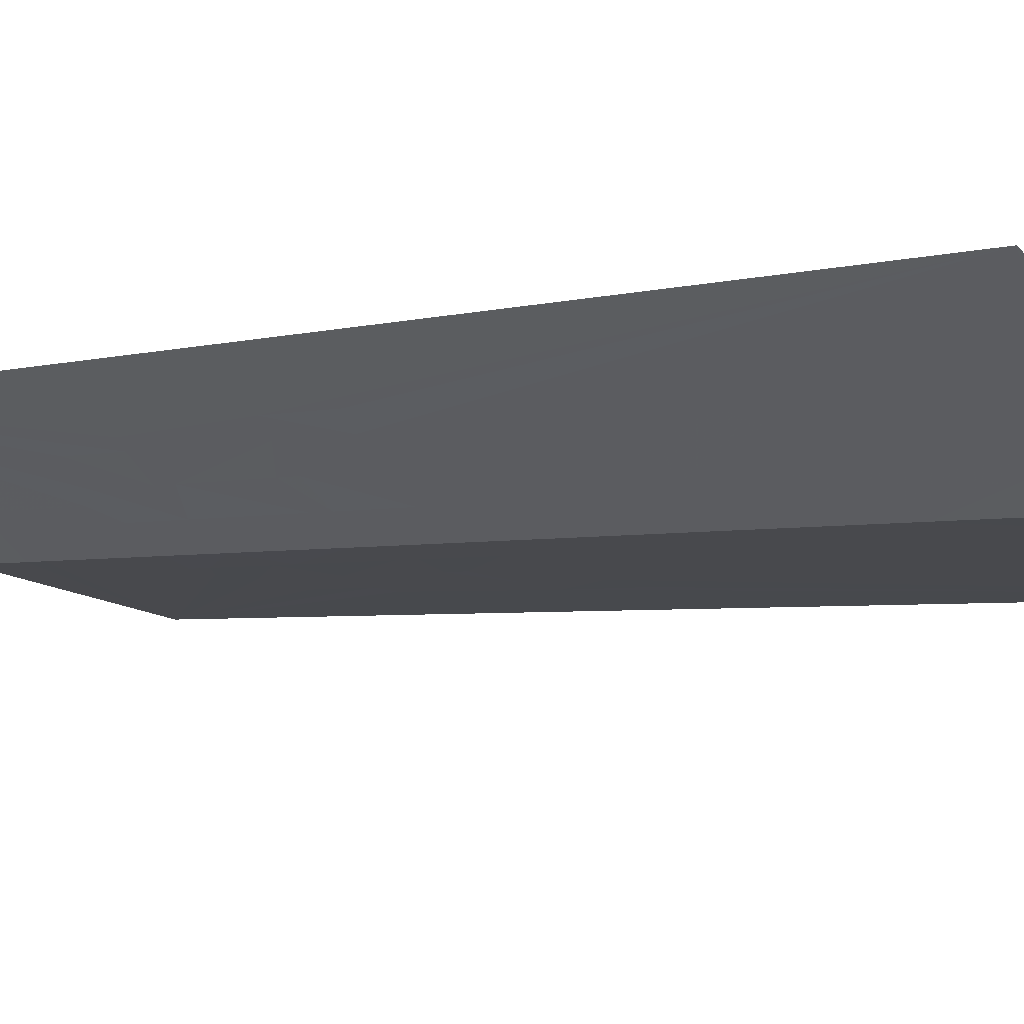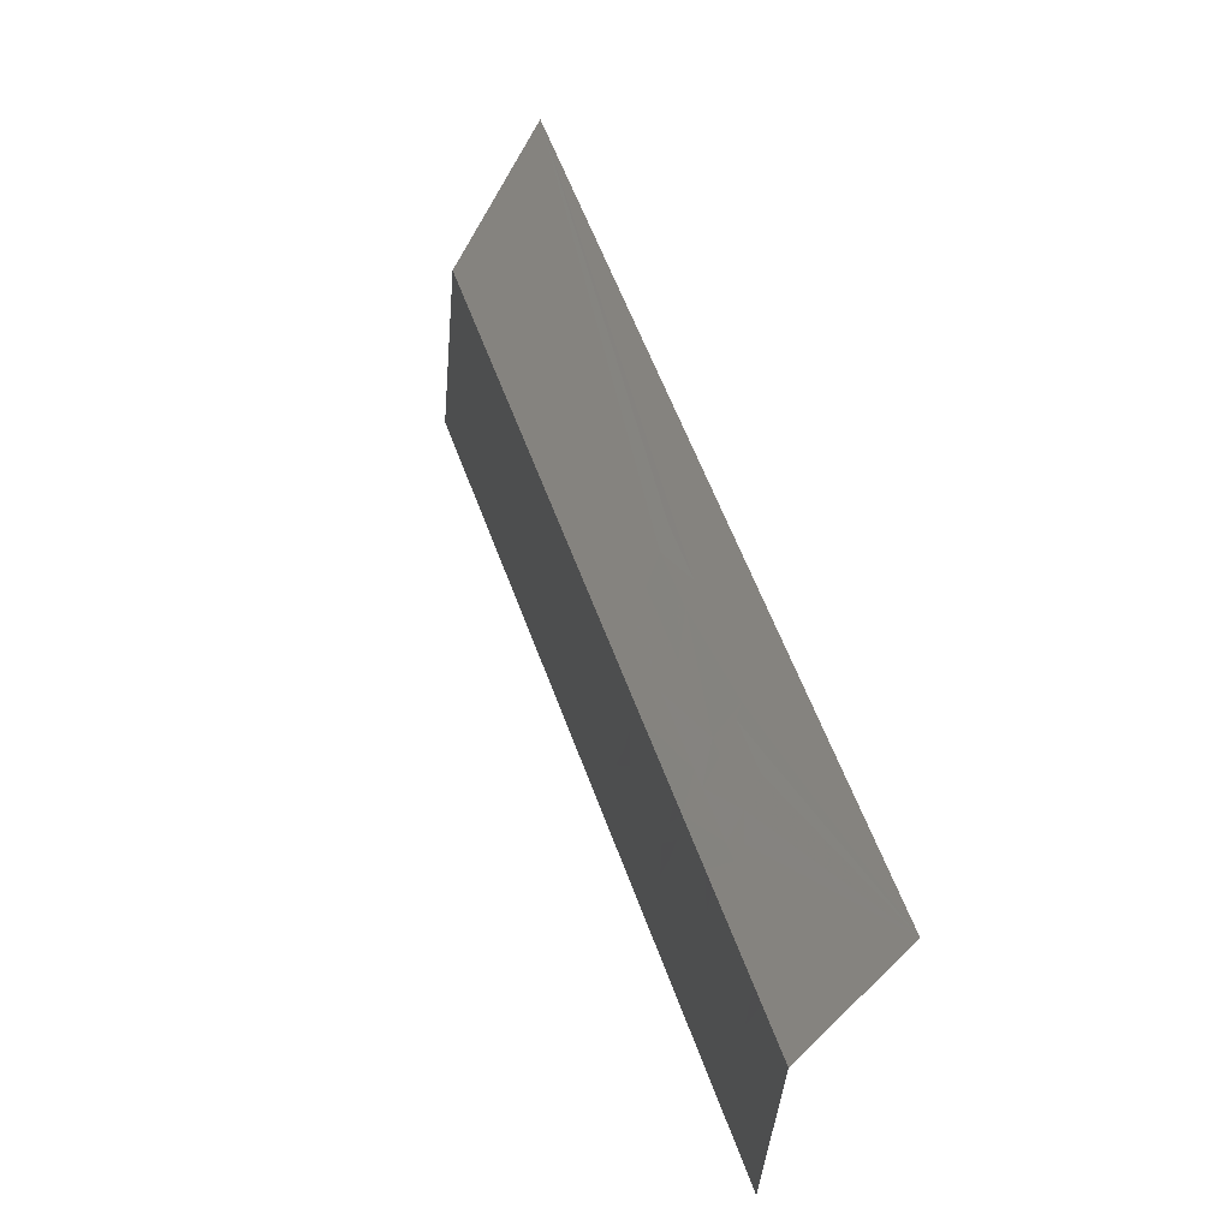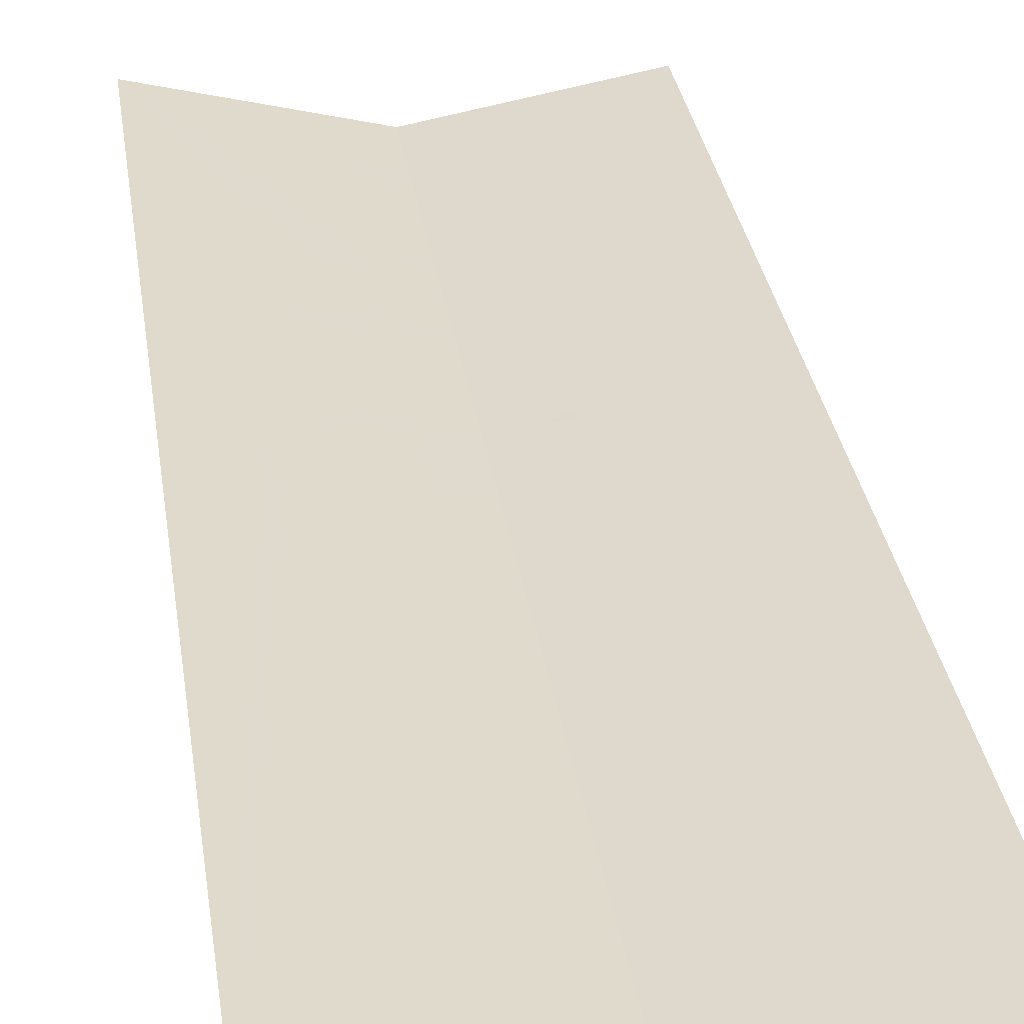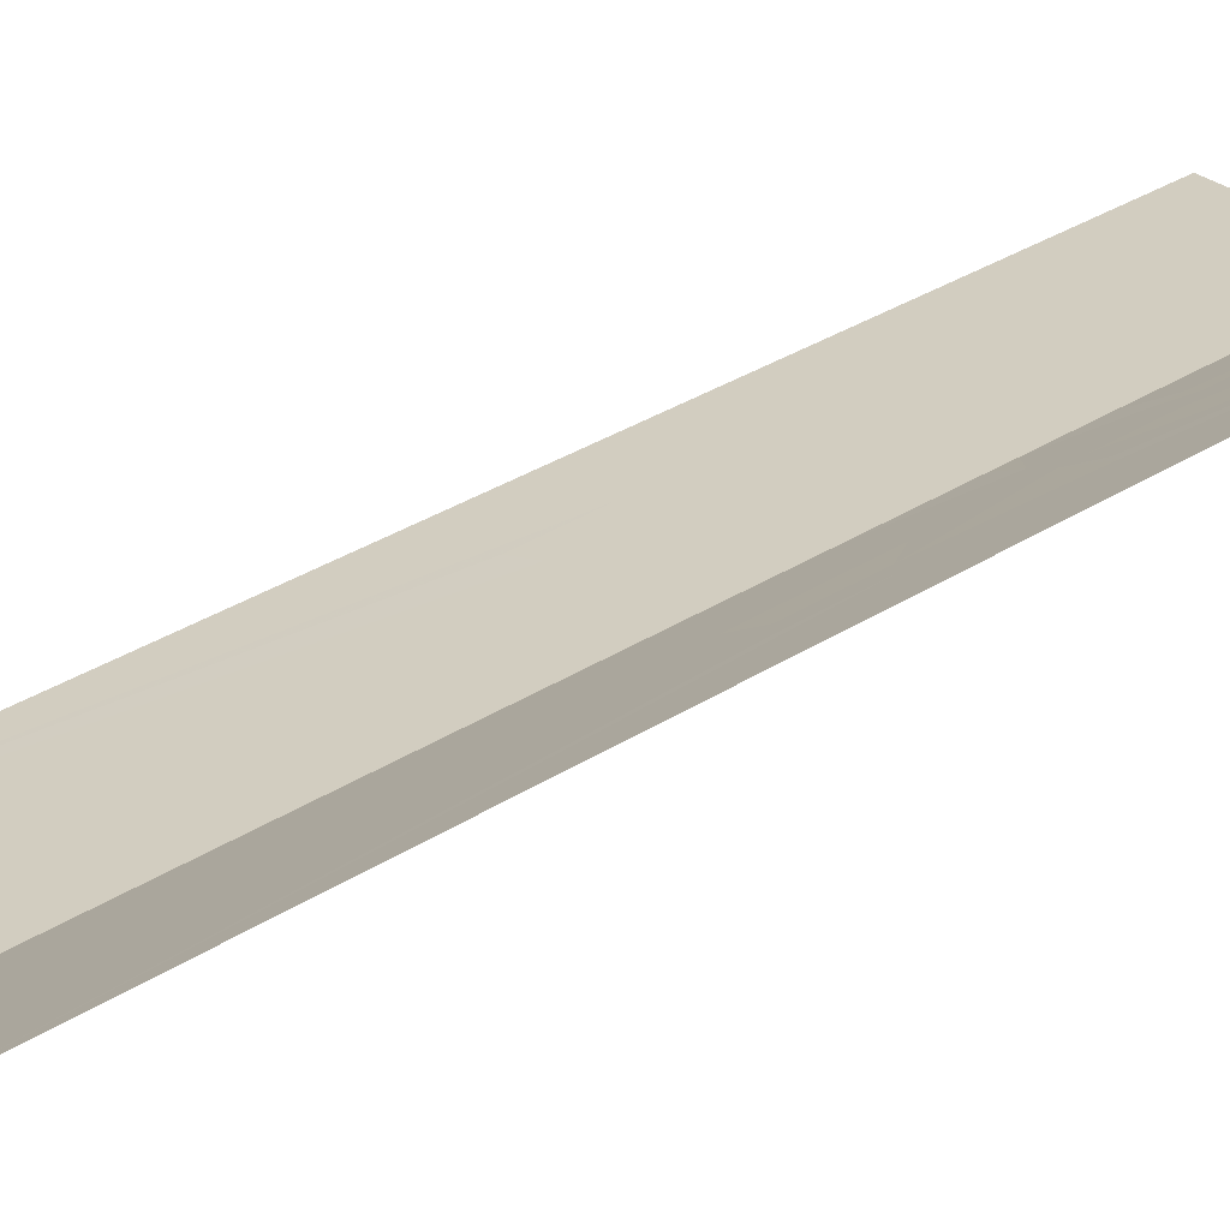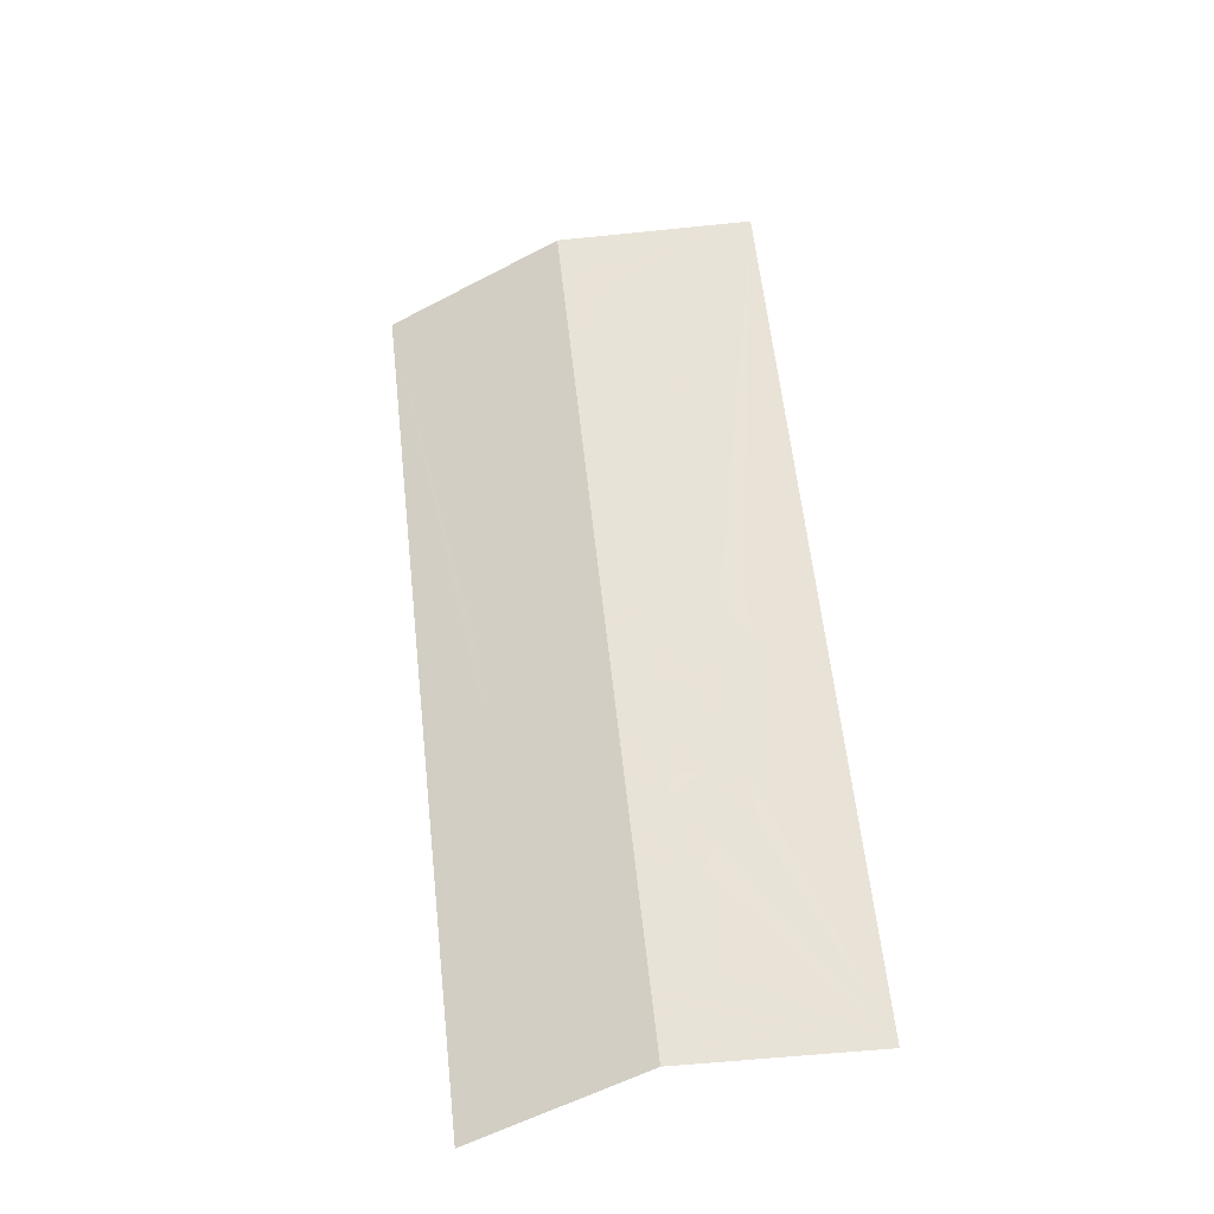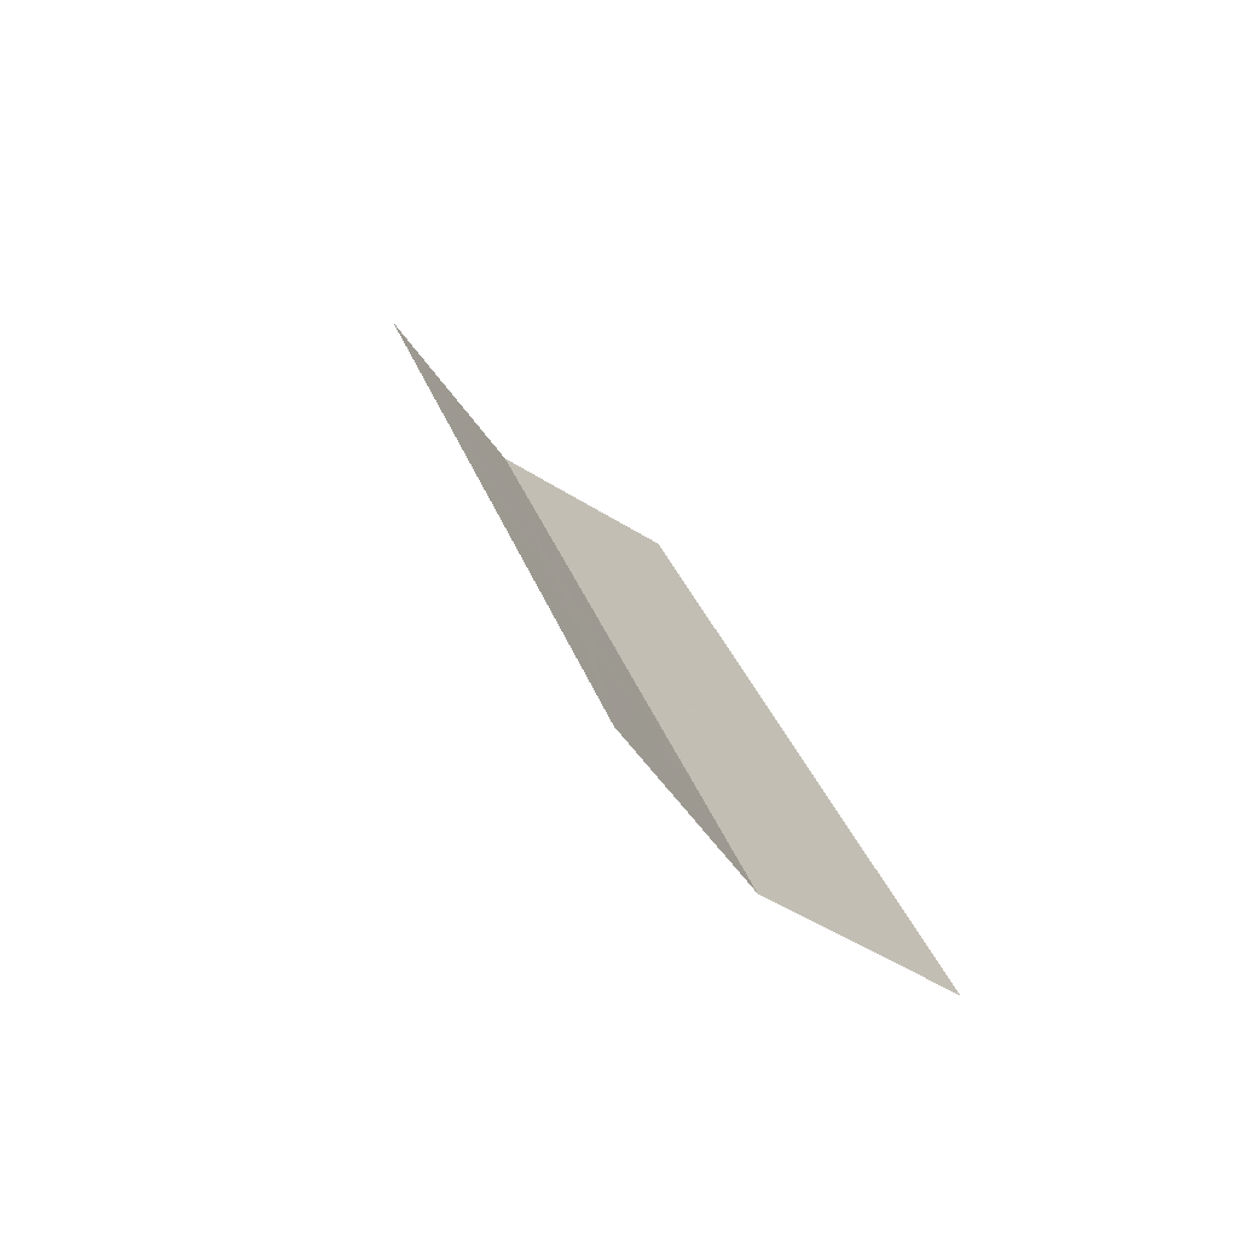
<metadata>
{"format":"obj","ext":"obj","renderer":"f3d","projection":"perspective","resolution":1024,"background":"white","views":[{"elev":-30.7,"azim":131.0,"up":"+Z"},{"elev":-45.5,"azim":-106.5,"up":"+Y"},{"elev":15.1,"azim":170.5,"up":"+Z"},{"elev":9.5,"azim":-119.5,"up":"+Z"},{"elev":-57.9,"azim":-162.7,"up":"+Y"},{"elev":-53.2,"azim":-45.2,"up":"+Y"}]}
</metadata>
<code>
v 0 0.43 -0.8728
v 0 0.395 -0.8608
v -0.0196 0.3963 -0.8573
v -0.0196 0.4313 -0.8693
v -0.0196 0.3863 -0.8539
v -0.0196 0.3413 -0.8384
v -0.0388 0.3451 -0.8359
v -0.0388 0.3901 -0.8514
v -0.0196 0.4313 -0.8693
v -0.0196 0.3963 -0.8573
v -0.0388 0.4001 -0.8548
v -0.0388 0.4351 -0.8669
v 0 0.525 -0.9054
v 0 0.44 -0.8762
v -0.0196 0.4413 -0.8728
v -0.0196 0.5263 -0.902
v -0.0388 0.4351 -0.8669
v -0.0388 0.4001 -0.8548
v -0.0574 0.4064 -0.8533
v -0.0574 0.4414 -0.8653
v 0 0.385 -0.8573
v 0 0.34 -0.8418
v -0.0196 0.3413 -0.8384
v -0.0196 0.3863 -0.8539
v 0 0.33 -0.8384
v 0 0.3 -0.8281
v -0.0196 0.3013 -0.8247
v -0.0196 0.3313 -0.835
v -0.03 0.24 -0.8015
v -0.03 0.2933 -0.8199
v -0.0196 0.2913 -0.8213
v -0.03 0.24 -0.8015
v -0.0196 0.2913 -0.8213
v 0 0.29 -0.8247
v 0 0.24 -0.8075
v -0.0574 0.3414 -0.8309
v -0.0574 0.3114 -0.8206
v -0.065 0.3151 -0.8204
v -0.065 0.3452 -0.8307
v -0.0388 0.3351 -0.8325
v -0.0388 0.3051 -0.8222
v -0.0574 0.3114 -0.8206
v -0.0574 0.3414 -0.8309
v -0.0196 0.3313 -0.835
v -0.0196 0.3013 -0.8247
v -0.0388 0.3051 -0.8222
v -0.0388 0.3351 -0.8325
v 0.0574 0.3114 -0.8206
v 0.0388 0.3051 -0.8222
v 0.0388 0.3351 -0.8325
v 0.0574 0.3414 -0.8309
v 0.065 0.3151 -0.8204
v 0.0574 0.3114 -0.8206
v 0.0574 0.3414 -0.8309
v 0.065 0.3452 -0.8307
v 0.0388 0.3051 -0.8222
v 0.0196 0.3013 -0.8247
v 0.0196 0.3313 -0.835
v 0.0388 0.3351 -0.8325
v 0.03 0.24 -0.8015
v 0.0196 0.2913 -0.8213
v 0.03 0.2933 -0.8199
v 0.0196 0.3013 -0.8247
v 0 0.3 -0.8281
v 0 0.33 -0.8384
v 0.0196 0.3313 -0.835
v 0.0388 0.3451 -0.8359
v 0.0196 0.3413 -0.8384
v 0.0196 0.3863 -0.8539
v 0.0388 0.3901 -0.8514
v 0.0196 0.3963 -0.8573
v 0 0.395 -0.8608
v 0 0.43 -0.8728
v 0.0196 0.4313 -0.8693
v 0.0196 0.3413 -0.8384
v 0 0.34 -0.8418
v 0 0.385 -0.8573
v 0.0196 0.3863 -0.8539
v 0.025 0.665 -0.9486
v 0.025 0.54 -0.9056
v 0 0.6025 -0.9321
v 0 0.665 -0.9536
v 0 0.54 -0.9106
v 0 0.6025 -0.9321
v 0.025 0.54 -0.9056
v 0 0.665 -0.9536
v 0 0.6025 -0.9321
v -0.025 0.665 -0.9486
v -0.025 0.54 -0.9056
v -0.025 0.665 -0.9486
v 0 0.6025 -0.9321
v 0 0.54 -0.9106
v 0.07 0.4127 -0.8529
v 0.0574 0.4064 -0.8533
v 0.0574 0.4414 -0.8653
v 0.07 0.4476 -0.8649
v -0.0196 0.5263 -0.902
v -0.0196 0.4413 -0.8728
v -0.0388 0.4451 -0.8703
v -0.0388 0.5301 -0.8995
v -0.0574 0.4414 -0.8653
v -0.0574 0.4064 -0.8533
v -0.07 0.4127 -0.8529
v -0.07 0.4476 -0.8649
v 0.0388 0.4001 -0.8548
v 0.0196 0.3963 -0.8573
v 0.0196 0.4313 -0.8693
v 0.0388 0.4351 -0.8669
v 0 0.29 -0.8247
v 0.0196 0.2913 -0.8213
v 0.03 0.24 -0.8015
v 0 0.24 -0.8075
v 0.0574 0.4064 -0.8533
v 0.0388 0.4001 -0.8548
v 0.0388 0.4351 -0.8669
v 0.0574 0.4414 -0.8653
v 0.0388 0.4451 -0.8703
v 0.0196 0.4413 -0.8728
v 0.0196 0.5263 -0.902
v 0.0388 0.5301 -0.8995
v 0.0196 0.4413 -0.8728
v 0 0.44 -0.8762
v 0 0.525 -0.9054
v 0.0196 0.5263 -0.902
v 0 0.395 -0.8608
v 0 0.385 -0.8573
v -0.0196 0.3863 -0.8539
v -0.0196 0.3963 -0.8573
v -0.0196 0.3963 -0.8573
v -0.0196 0.3863 -0.8539
v -0.0388 0.3901 -0.8514
v -0.0388 0.4001 -0.8548
v -0.065 0.3452 -0.8307
v -0.07 0.4127 -0.8529
v -0.0574 0.4064 -0.8533
v -0.0388 0.3451 -0.8359
v -0.0196 0.4413 -0.8728
v -0.0196 0.4313 -0.8693
v -0.0388 0.4351 -0.8669
v -0.0388 0.4451 -0.8703
v -0.11 0.705 -0.9455
v -0.07 0.4476 -0.8649
v -0.07 0.4127 -0.8529
v -0.1 0.2 -0.7739
v -0.0196 0.5263 -0.902
v -0.0388 0.5301 -0.8995
v -0.025 0.54 -0.9056
v 0 0.525 -0.9054
v 0 0.44 -0.8762
v 0 0.43 -0.8728
v -0.0196 0.4313 -0.8693
v -0.0196 0.4413 -0.8728
v 0.0196 0.3413 -0.8384
v 0.0196 0.3313 -0.835
v 0 0.33 -0.8384
v 0 0.34 -0.8418
v 0.0196 0.4413 -0.8728
v 0.0388 0.4451 -0.8703
v 0.0388 0.4351 -0.8669
v 0.0196 0.4313 -0.8693
v 0 0.3 -0.8281
v 0.0196 0.3013 -0.8247
v 0.0196 0.2913 -0.8213
v 0 0.29 -0.8247
v 0.025 0.54 -0.9056
v 0.0388 0.5301 -0.8995
v 0.0196 0.5263 -0.902
v 0 0.525 -0.9054
v 0.0196 0.3963 -0.8573
v 0.0388 0.4001 -0.8548
v 0.0388 0.3901 -0.8514
v 0.0196 0.3863 -0.8539
v 0 0.395 -0.8608
v 0.0196 0.3963 -0.8573
v 0.0196 0.3863 -0.8539
v 0 0.385 -0.8573
v 0 0.44 -0.8762
v 0.0196 0.4413 -0.8728
v 0.0196 0.4313 -0.8693
v 0 0.43 -0.8728
v 0.0388 0.3451 -0.8359
v 0.0388 0.3351 -0.8325
v 0.0196 0.3313 -0.835
v 0.0196 0.3413 -0.8384
v -0.0574 0.4414 -0.8653
v -0.07 0.4476 -0.8649
v -0.11 0.705 -0.9455
v -0.0388 0.5301 -0.8995
v 0.0574 0.4414 -0.8653
v 0.0388 0.4451 -0.8703
v 0.0388 0.5301 -0.8995
v 0.0388 0.4351 -0.8669
v 0.0388 0.4451 -0.8703
v 0.0574 0.4414 -0.8653
v 0.0388 0.3901 -0.8514
v 0.0388 0.4001 -0.8548
v 0.0574 0.4064 -0.8533
v -0.065 0.3452 -0.8307
v -0.065 0.3151 -0.8204
v -0.1 0.2 -0.7739
v -0.07 0.4127 -0.8529
v -0.03 0.2933 -0.8199
v -0.03 0.24 -0.8015
v -0.1 0.2 -0.7739
v -0.0388 0.3051 -0.8222
v -0.1 0.2 -0.7739
v -0.0574 0.3114 -0.8206
v -0.0388 0.3051 -0.8222
v -0.1 0.2 -0.7739
v -0.065 0.3151 -0.8204
v -0.0574 0.3114 -0.8206
v 0.0388 0.3451 -0.8359
v 0.0388 0.3901 -0.8514
v 0.0574 0.4064 -0.8533
v 0.11 0.705 -0.9455
v 0.025 0.665 -0.9486
v 0 0.6724 -0.9562
v 0 0.705 -0.9674
v 0 0.665 -0.9536
v 0 0.6724 -0.9562
v 0.025 0.665 -0.9486
v -0.11 0.705 -0.9455
v -0.025 0.665 -0.9486
v -0.025 0.54 -0.9056
v -0.0388 0.5301 -0.8995
v 0 0.54 -0.9106
v 0.025 0.54 -0.9056
v 0 0.525 -0.9054
v 0.0574 0.3414 -0.8309
v 0.0388 0.3351 -0.8325
v 0.0388 0.3451 -0.8359
v 0.065 0.3452 -0.8307
v 0.03 0.24 -0.8015
v 0.1 0.2 -0.7739
v 0 0.2 -0.7937
v 0 0.2308 -0.8044
v 0 0.2308 -0.8044
v 0 0.24 -0.8075
v 0.03 0.24 -0.8015
v -0.025 0.665 -0.9486
v -0.11 0.705 -0.9455
v 0 0.6724 -0.9562
v 0 0.665 -0.9536
v 0 0.705 -0.9674
v 0 0.6724 -0.9562
v -0.11 0.705 -0.9455
v -0.025 0.54 -0.9056
v 0 0.54 -0.9106
v 0 0.525 -0.9054
v -0.0196 0.3013 -0.8247
v -0.0196 0.2913 -0.8213
v -0.03 0.2933 -0.8199
v -0.0388 0.3051 -0.8222
v -0.0196 0.3313 -0.835
v -0.0388 0.3351 -0.8325
v -0.0388 0.3451 -0.8359
v -0.0196 0.3413 -0.8384
v 0 0.33 -0.8384
v -0.0196 0.3313 -0.835
v -0.0196 0.3413 -0.8384
v 0 0.34 -0.8418
v 0 0.3 -0.8281
v 0 0.29 -0.8247
v -0.0196 0.2913 -0.8213
v -0.0196 0.3013 -0.8247
v -0.0388 0.3901 -0.8514
v -0.0574 0.4064 -0.8533
v -0.0388 0.4001 -0.8548
v -0.0388 0.4351 -0.8669
v -0.0574 0.4414 -0.8653
v -0.0388 0.4451 -0.8703
v -0.0574 0.4414 -0.8653
v -0.0388 0.5301 -0.8995
v -0.0388 0.4451 -0.8703
v -0.0388 0.3451 -0.8359
v -0.0574 0.4064 -0.8533
v -0.0388 0.3901 -0.8514
v -0.1 0.2 -0.7739
v -0.03 0.24 -0.8015
v 0 0.24 -0.8075
v 0 0.2308 -0.8044
v 0 0.2308 -0.8044
v 0 0.2 -0.7937
v -0.1 0.2 -0.7739
v -0.0388 0.3451 -0.8359
v -0.0388 0.3351 -0.8325
v -0.0574 0.3414 -0.8309
v -0.065 0.3452 -0.8307
v 0.1 0.2 -0.7739
v 0.0574 0.3114 -0.8206
v 0.065 0.3151 -0.8204
v 0.1 0.2 -0.7739
v 0.065 0.3151 -0.8204
v 0.065 0.3452 -0.8307
v 0.07 0.4127 -0.8529
v 0.1 0.2 -0.7739
v 0.03 0.24 -0.8015
v 0.03 0.2933 -0.8199
v 0.0388 0.3051 -0.8222
v 0.1 0.2 -0.7739
v 0.0388 0.3051 -0.8222
v 0.0574 0.3114 -0.8206
v 0.11 0.705 -0.9455
v 0.1 0.2 -0.7739
v 0.07 0.4127 -0.8529
v 0.07 0.4476 -0.8649
v 0.03 0.2933 -0.8199
v 0.0196 0.2913 -0.8213
v 0.0196 0.3013 -0.8247
v 0.0388 0.3051 -0.8222
v 0.0574 0.4064 -0.8533
v 0.07 0.4127 -0.8529
v 0.065 0.3452 -0.8307
v 0.0388 0.3451 -0.8359
v 0.025 0.54 -0.9056
v 0.025 0.665 -0.9486
v 0.11 0.705 -0.9455
v 0.0388 0.5301 -0.8995
v 0.11 0.705 -0.9455
v 0.07 0.4476 -0.8649
v 0.0574 0.4414 -0.8653
v 0.0388 0.5301 -0.8995
g mesh7429934
f 1 2 3
f 3 4 1
f 5 6 7
f 7 8 5
f 9 10 11
f 11 12 9
f 13 14 15
f 15 16 13
f 17 18 19
f 19 20 17
f 21 22 23
f 23 24 21
f 25 26 27
f 27 28 25
f 29 30 31
f 32 33 34
f 34 35 32
f 36 37 38
f 38 39 36
f 40 41 42
f 42 43 40
f 44 45 46
f 46 47 44
f 48 49 50
f 50 51 48
f 52 53 54
f 54 55 52
f 56 57 58
f 58 59 56
f 60 61 62
f 63 64 65
f 65 66 63
f 67 68 69
f 69 70 67
f 71 72 73
f 73 74 71
f 75 76 77
f 77 78 75
f 79 80 81
f 81 82 79
f 83 84 85
f 86 87 88
f 89 90 91
f 91 92 89
f 93 94 95
f 95 96 93
f 97 98 99
f 99 100 97
f 101 102 103
f 103 104 101
f 105 106 107
f 107 108 105
f 109 110 111
f 111 112 109
f 113 114 115
f 115 116 113
f 117 118 119
f 119 120 117
f 121 122 123
f 123 124 121
f 125 126 127
f 127 128 125
f 129 130 131
f 131 132 129
f 133 134 135
f 135 136 133
f 137 138 139
f 139 140 137
f 141 142 143
f 143 144 141
f 145 146 147
f 147 148 145
f 149 150 151
f 151 152 149
f 153 154 155
f 155 156 153
f 157 158 159
f 159 160 157
f 161 162 163
f 163 164 161
f 165 166 167
f 167 168 165
f 169 170 171
f 171 172 169
f 173 174 175
f 175 176 173
f 177 178 179
f 179 180 177
f 181 182 183
f 183 184 181
f 185 186 187
f 187 188 185
f 189 190 191
f 192 193 194
f 195 196 197
f 198 199 200
f 200 201 198
f 202 203 204
f 204 205 202
f 206 207 208
f 209 210 211
f 212 213 214
f 215 216 217
f 217 218 215
f 219 220 221
f 222 223 224
f 224 225 222
f 226 227 228
f 229 230 231
f 231 232 229
f 233 234 235
f 235 236 233
f 237 238 239
f 240 241 242
f 242 243 240
f 244 245 246
f 247 248 249
f 250 251 252
f 252 253 250
f 254 255 256
f 256 257 254
f 258 259 260
f 260 261 258
f 262 263 264
f 264 265 262
f 266 267 268
f 269 270 271
f 272 273 274
f 275 276 277
f 278 279 280
f 280 281 278
f 282 283 284
f 285 286 287
f 287 288 285
f 289 290 291
f 292 293 294
f 294 295 292
f 296 297 298
f 298 299 296
f 300 301 302
f 303 304 305
f 305 306 303
f 307 308 309
f 309 310 307
f 311 312 313
f 313 314 311
f 315 316 317
f 317 318 315
f 319 320 321
f 321 322 319

</code>
